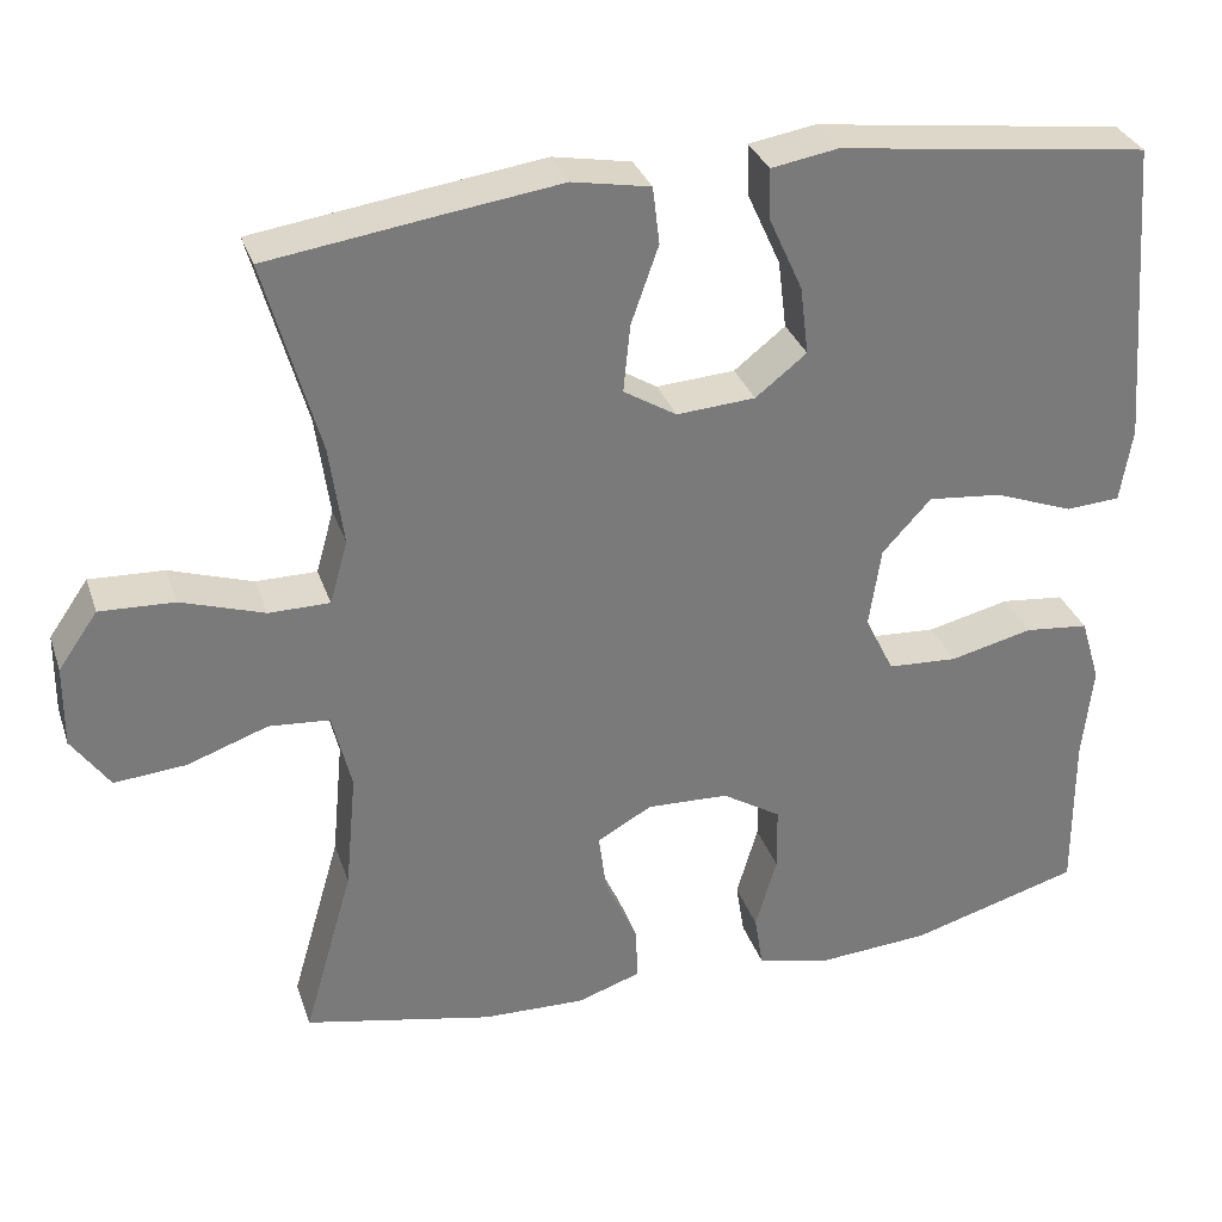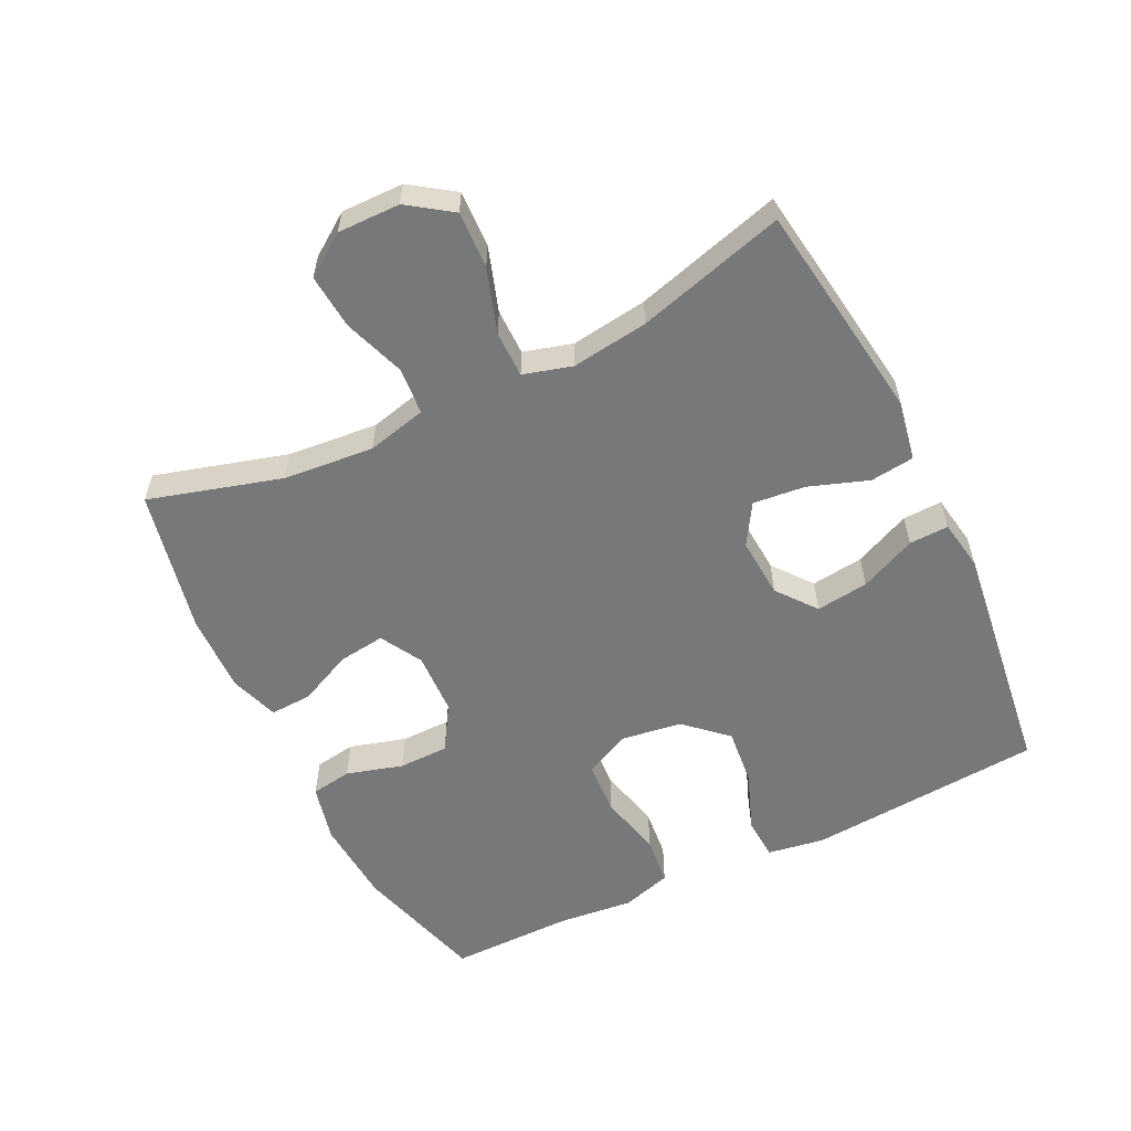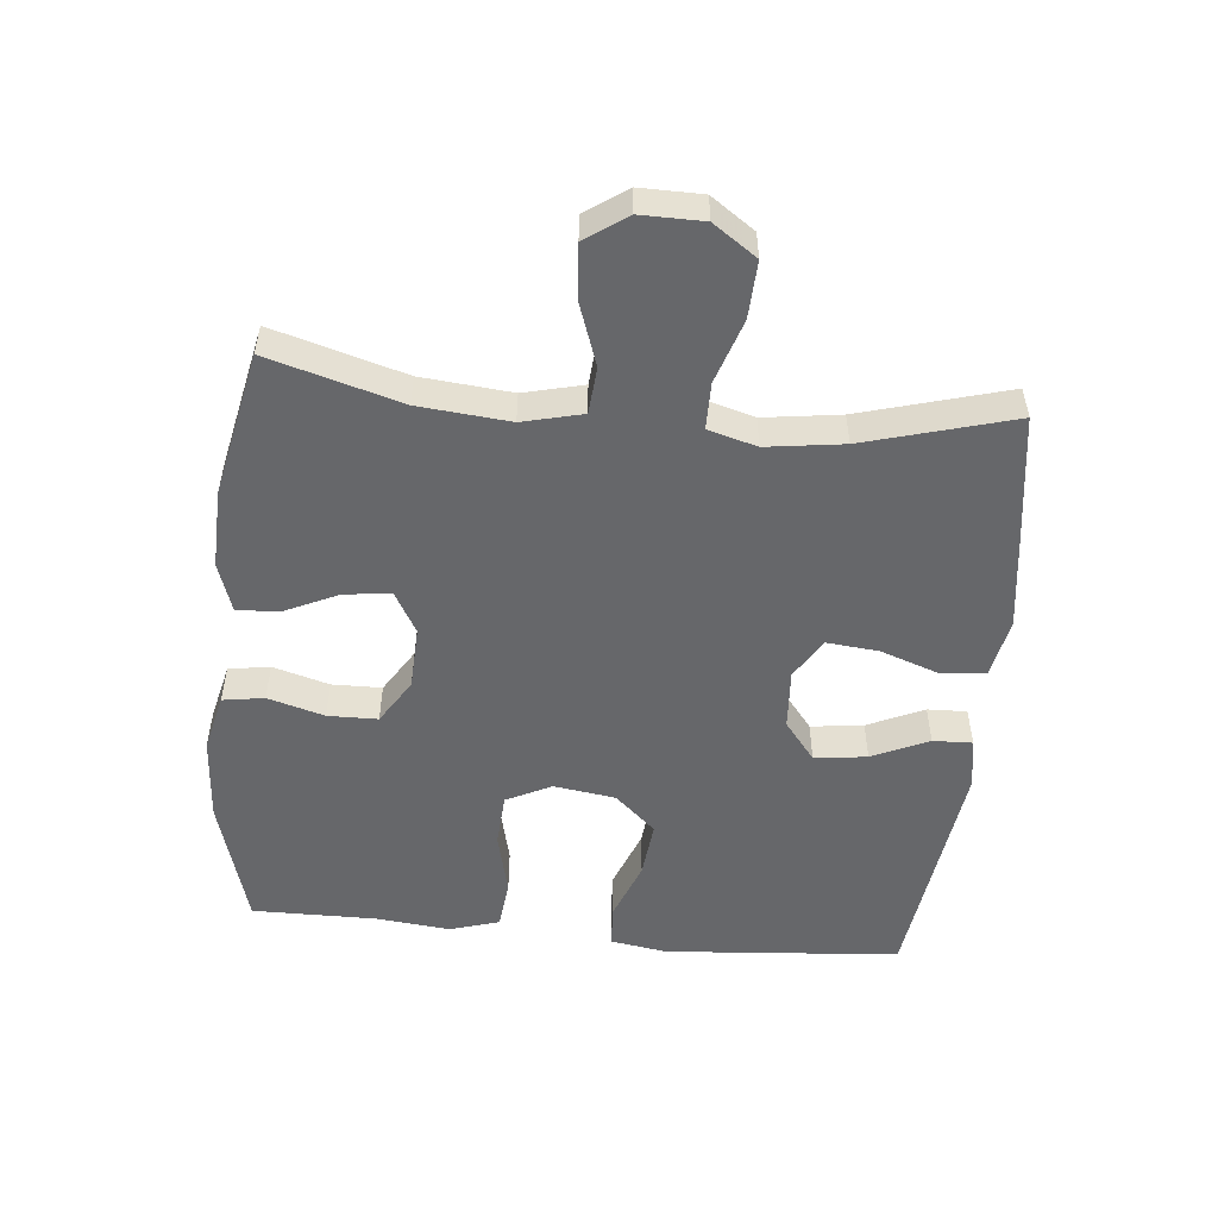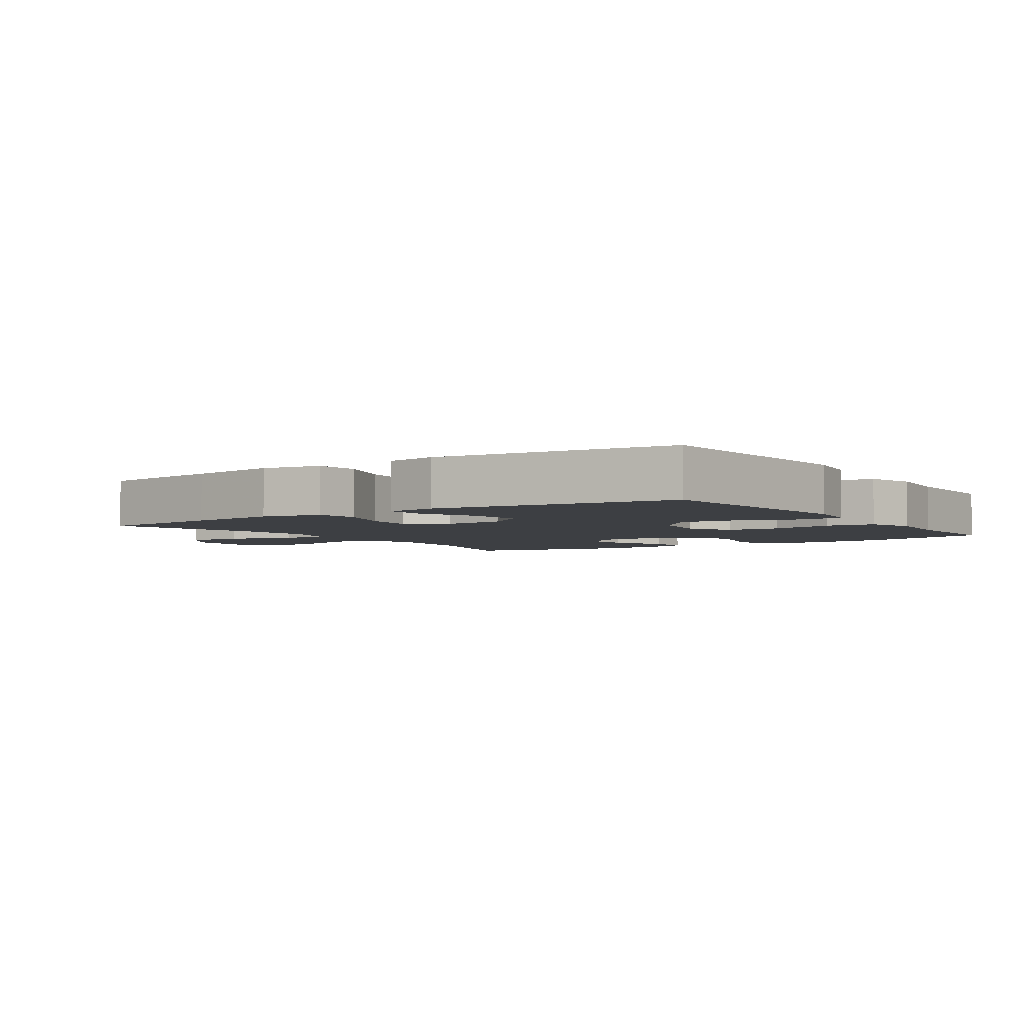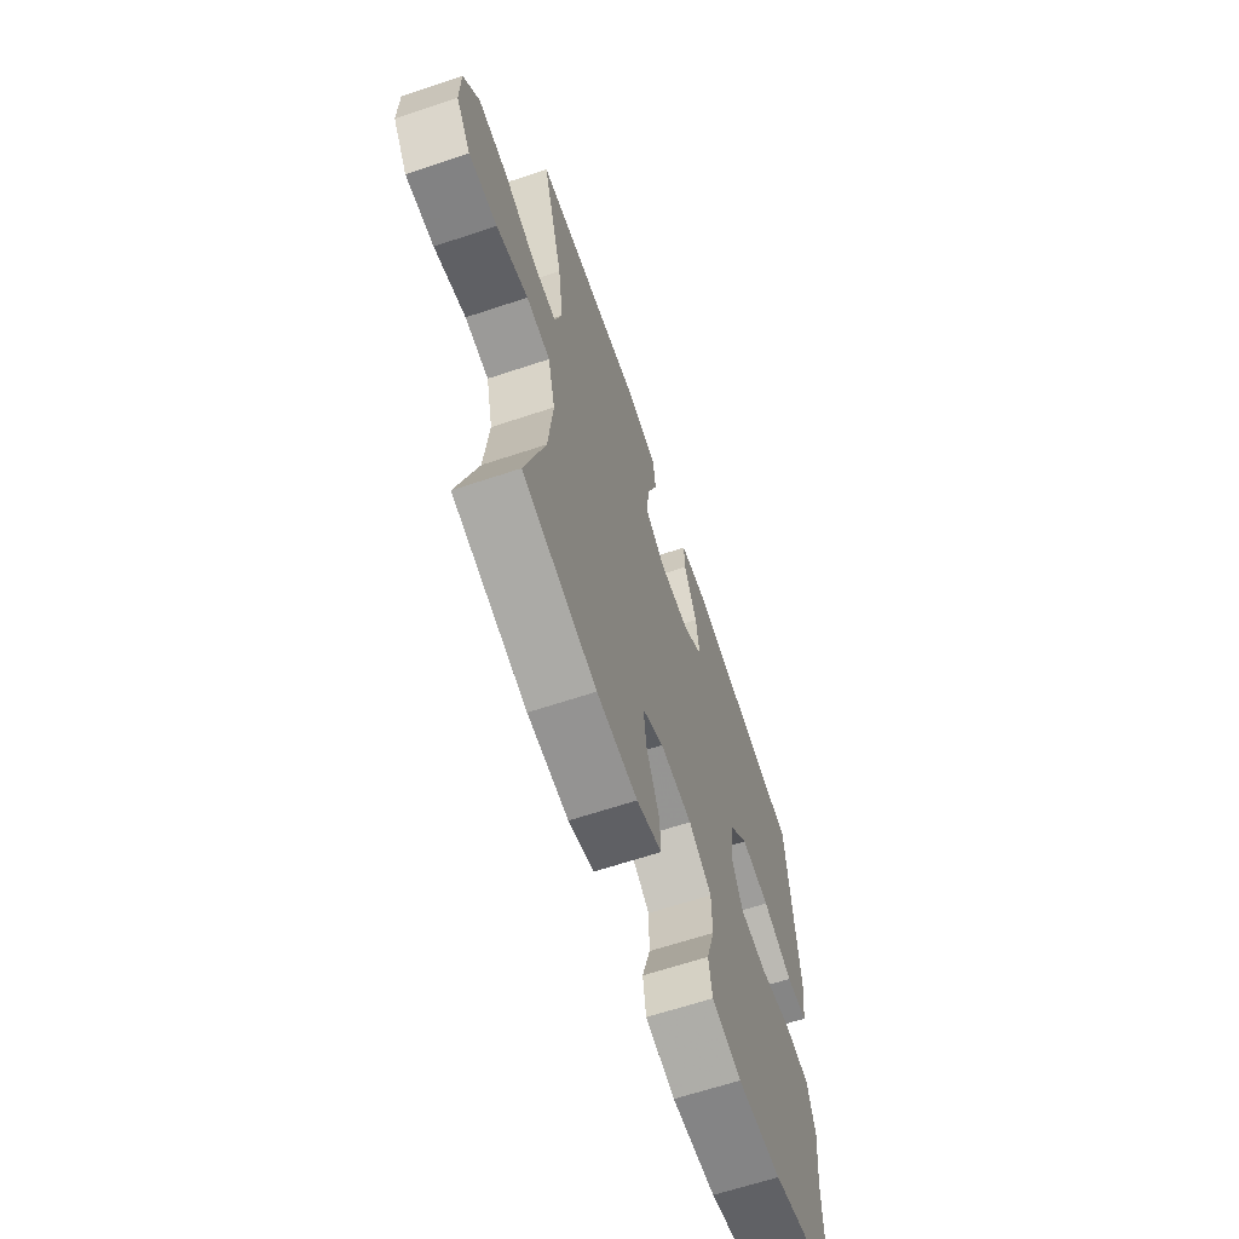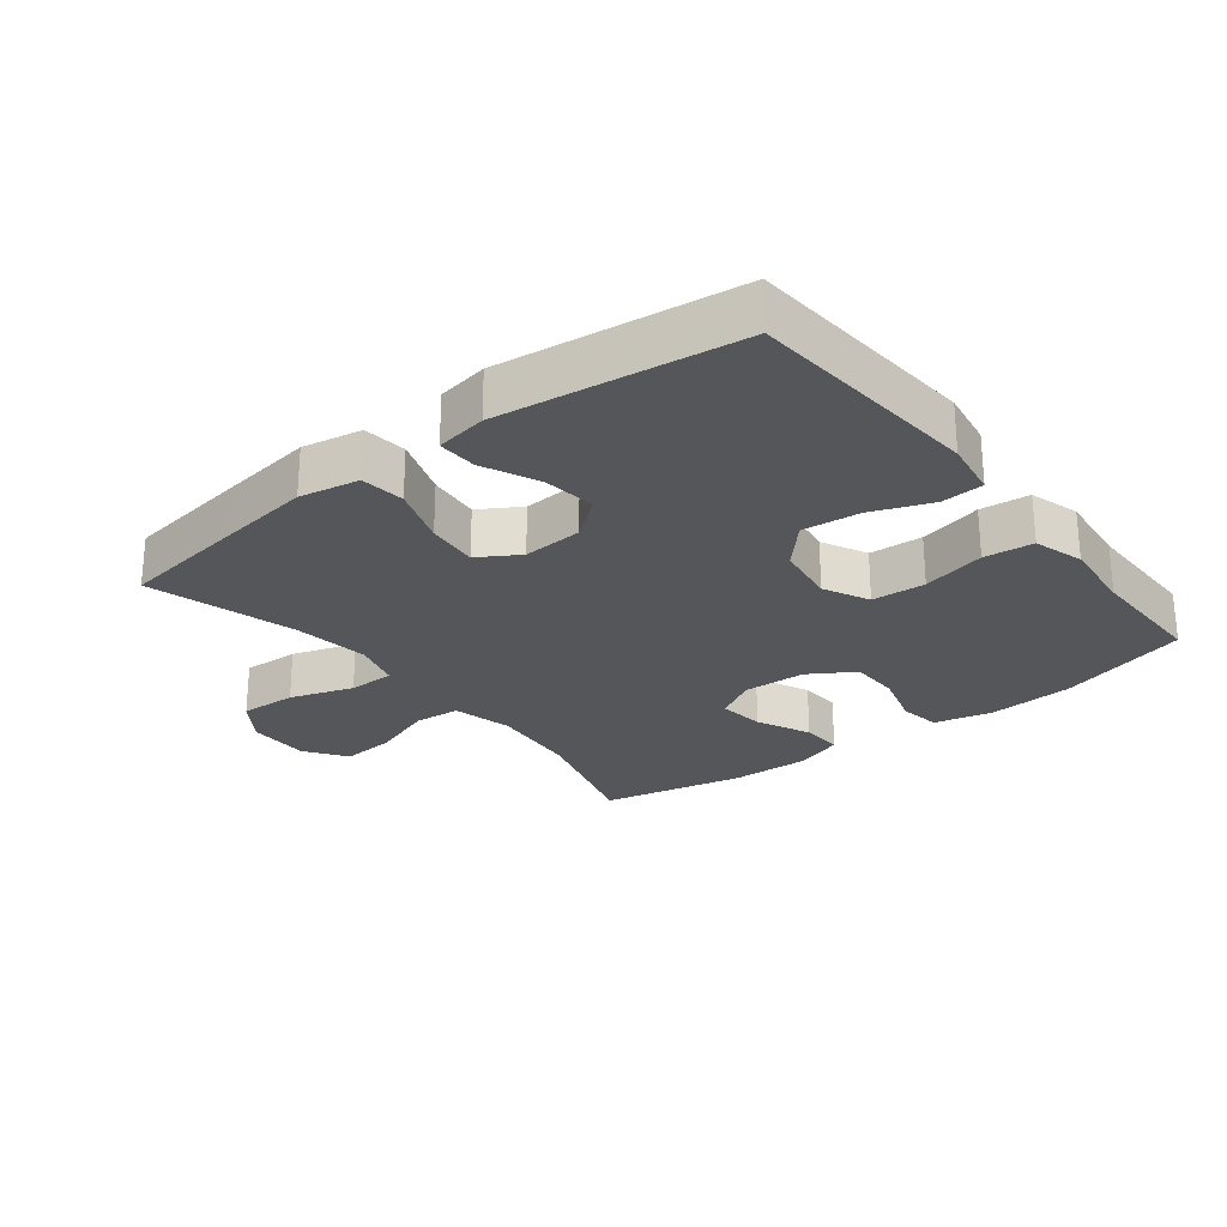
<metadata>
{"format":"obj","ext":"obj","renderer":"f3d","projection":"perspective","resolution":1024,"background":"white","views":[{"elev":31.9,"azim":-17.4,"up":"+Z"},{"elev":-57.3,"azim":-63.9,"up":"+Y"},{"elev":-52.1,"azim":-95.5,"up":"+Y"},{"elev":-3.8,"azim":34.1,"up":"+Y"},{"elev":-65.1,"azim":-71.5,"up":"+Z"},{"elev":-25.6,"azim":38.1,"up":"+Y"}]}
</metadata>
<code>
v -0.5 0.07 0.5
v -0.303 0.07 0.528
v -0.164 0.07 0.547
v -0.073 0.07 0.53
v -0.065 0.07 0.463
v -0.097 0.07 0.372
v -0.105 0.07 0.293
v -0.043 0.07 0.255
v 0.049 0.07 0.261
v 0.109 0.07 0.308
v 0.099 0.07 0.388
v 0.06 0.07 0.474
v 0.058 0.07 0.534
v 0.136 0.07 0.547
v 0.5 0.07 0.5
v 0.528 0.07 0.141
v 0.514 0.07 0.054
v 0.45 0.07 0.05
v 0.358 0.07 0.085
v 0.271 0.07 0.094
v 0.214 0.07 0.032
v 0.2 0.07 -0.062
v 0.234 0.07 -0.131
v 0.316 0.07 -0.136
v 0.413 0.07 -0.113
v 0.488 0.07 -0.121
v 0.511 0.07 -0.197
v 0.499 0.07 -0.311
v 0.5 0.07 -0.5
v 0.3 0.07 -0.557
v 0.169 0.07 -0.566
v 0.081 0.07 -0.545
v 0.071 0.07 -0.482
v 0.096 0.07 -0.396
v 0.095 0.07 -0.32
v 0.026 0.07 -0.277
v -0.07 0.07 -0.273
v -0.134 0.07 -0.309
v -0.125 0.07 -0.38
v -0.087 0.07 -0.462
v -0.084 0.07 -0.526
v -0.159 0.07 -0.551
v -0.28 0.07 -0.547
v -0.5 0.07 -0.5
v -0.442 0.07 -0.299
v -0.429 0.07 -0.161
v -0.451 0.07 -0.07
v -0.522 0.07 -0.064
v -0.616 0.07 -0.097
v -0.7 0.07 -0.104
v -0.744 0.07 -0.041
v -0.743 0.07 0.054
v -0.697 0.07 0.12
v -0.61 0.07 0.116
v -0.513 0.07 0.084
v -0.442 0.07 0.084
v -0.421 0.07 0.158
v -0.437 0.07 0.275
v -0.5 0 0.5
v -0.303 0 0.528
v -0.164 0 0.547
v -0.073 0 0.53
v -0.065 0 0.463
v -0.097 0 0.372
v -0.105 0 0.293
v -0.043 0 0.255
v 0.049 0 0.261
v 0.109 0 0.308
v 0.099 0 0.388
v 0.06 0 0.474
v 0.058 0 0.534
v 0.136 0 0.547
v 0.5 0 0.5
v 0.528 0 0.141
v 0.514 0 0.054
v 0.45 0 0.05
v 0.358 0 0.085
v 0.271 0 0.094
v 0.214 0 0.032
v 0.2 0 -0.062
v 0.234 0 -0.131
v 0.316 0 -0.136
v 0.413 0 -0.113
v 0.488 0 -0.121
v 0.511 0 -0.197
v 0.499 0 -0.311
v 0.5 0 -0.5
v 0.3 0 -0.557
v 0.169 0 -0.566
v 0.081 0 -0.545
v 0.071 0 -0.482
v 0.096 0 -0.396
v 0.095 0 -0.32
v 0.026 0 -0.277
v -0.07 0 -0.273
v -0.134 0 -0.309
v -0.125 0 -0.38
v -0.087 0 -0.462
v -0.084 0 -0.526
v -0.159 0 -0.551
v -0.28 0 -0.547
v -0.5 0 -0.5
v -0.442 0 -0.299
v -0.429 0 -0.161
v -0.451 0 -0.07
v -0.522 0 -0.064
v -0.616 0 -0.097
v -0.7 0 -0.104
v -0.744 0 -0.041
v -0.743 0 0.054
v -0.697 0 0.12
v -0.61 0 0.116
v -0.513 0 0.084
v -0.442 0 0.084
v -0.421 0 0.158
v -0.437 0 0.275
f 52 53 54 55
f 52 55 56
f 51 52 56
f 48 49 50 51
f 47 48 51 56
f 46 47 56 57
f 42 43 44 45
f 42 45 46
f 39 40 41 42
f 38 39 42 46
f 37 38 46 57
f 31 32 33 34
f 31 34 35
f 28 29 30 31
f 28 31 35
f 27 28 35 36
f 24 25 26 27
f 23 24 27 36
f 16 17 18 19
f 16 19 20
f 15 16 20
f 14 15 20 21
f 11 12 13 14
f 10 11 14 21
f 3 4 5 6
f 3 6 7
f 58 1 2 3
f 58 3 7
f 57 58 7 8
f 37 57 8 9
f 22 23 36 37
f 21 22 37
f 9 10 21 37
f 113 112 111 110
f 114 113 110
f 114 110 109
f 109 108 107 106
f 114 109 106 105
f 115 114 105 104
f 103 102 101 100
f 104 103 100
f 100 99 98 97
f 104 100 97 96
f 115 104 96 95
f 92 91 90 89
f 93 92 89
f 89 88 87 86
f 93 89 86
f 94 93 86 85
f 85 84 83 82
f 94 85 82 81
f 77 76 75 74
f 78 77 74
f 78 74 73
f 79 78 73 72
f 72 71 70 69
f 79 72 69 68
f 64 63 62 61
f 65 64 61
f 61 60 59 116
f 65 61 116
f 66 65 116 115
f 67 66 115 95
f 95 94 81 80
f 95 80 79
f 95 79 68 67
f 1 59 60 2
f 2 60 61 3
f 3 61 62 4
f 4 62 63 5
f 5 63 64 6
f 6 64 65 7
f 7 65 66 8
f 8 66 67 9
f 9 67 68 10
f 10 68 69 11
f 11 69 70 12
f 12 70 71 13
f 13 71 72 14
f 14 72 73 15
f 15 73 74 16
f 16 74 75 17
f 17 75 76 18
f 18 76 77 19
f 19 77 78 20
f 20 78 79 21
f 21 79 80 22
f 22 80 81 23
f 23 81 82 24
f 24 82 83 25
f 25 83 84 26
f 26 84 85 27
f 27 85 86 28
f 28 86 87 29
f 29 87 88 30
f 30 88 89 31
f 31 89 90 32
f 32 90 91 33
f 33 91 92 34
f 34 92 93 35
f 35 93 94 36
f 36 94 95 37
f 37 95 96 38
f 38 96 97 39
f 39 97 98 40
f 40 98 99 41
f 41 99 100 42
f 42 100 101 43
f 43 101 102 44
f 44 102 103 45
f 45 103 104 46
f 46 104 105 47
f 47 105 106 48
f 48 106 107 49
f 49 107 108 50
f 50 108 109 51
f 51 109 110 52
f 52 110 111 53
f 53 111 112 54
f 54 112 113 55
f 55 113 114 56
f 56 114 115 57
f 57 115 116 58
f 58 116 59 1

</code>
